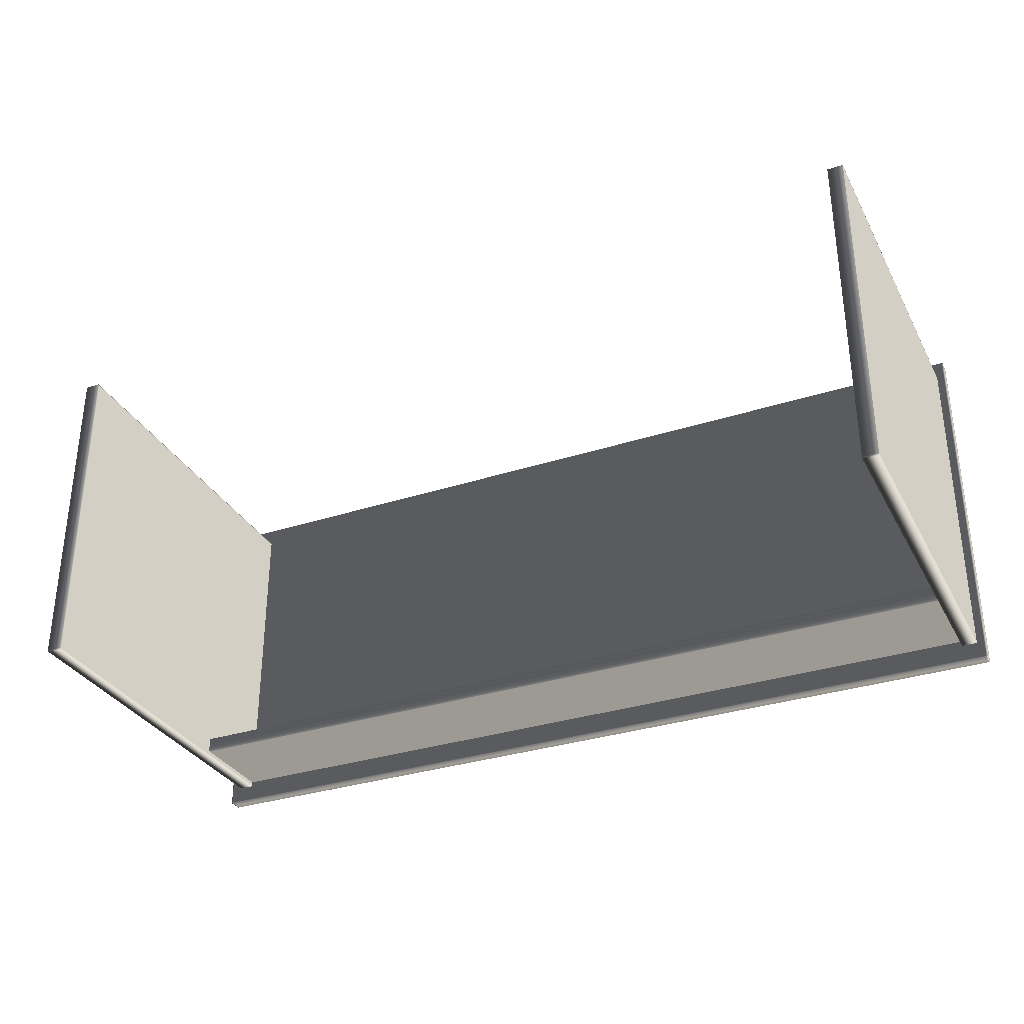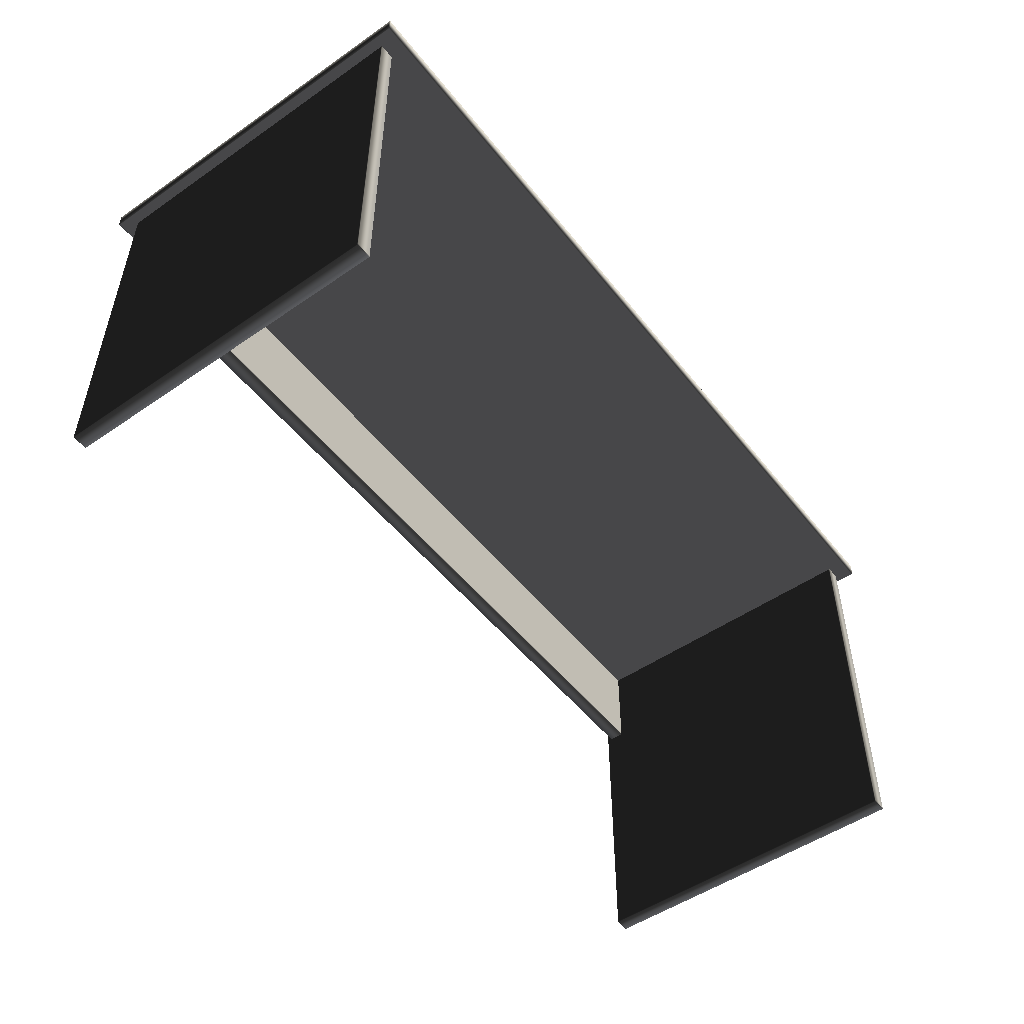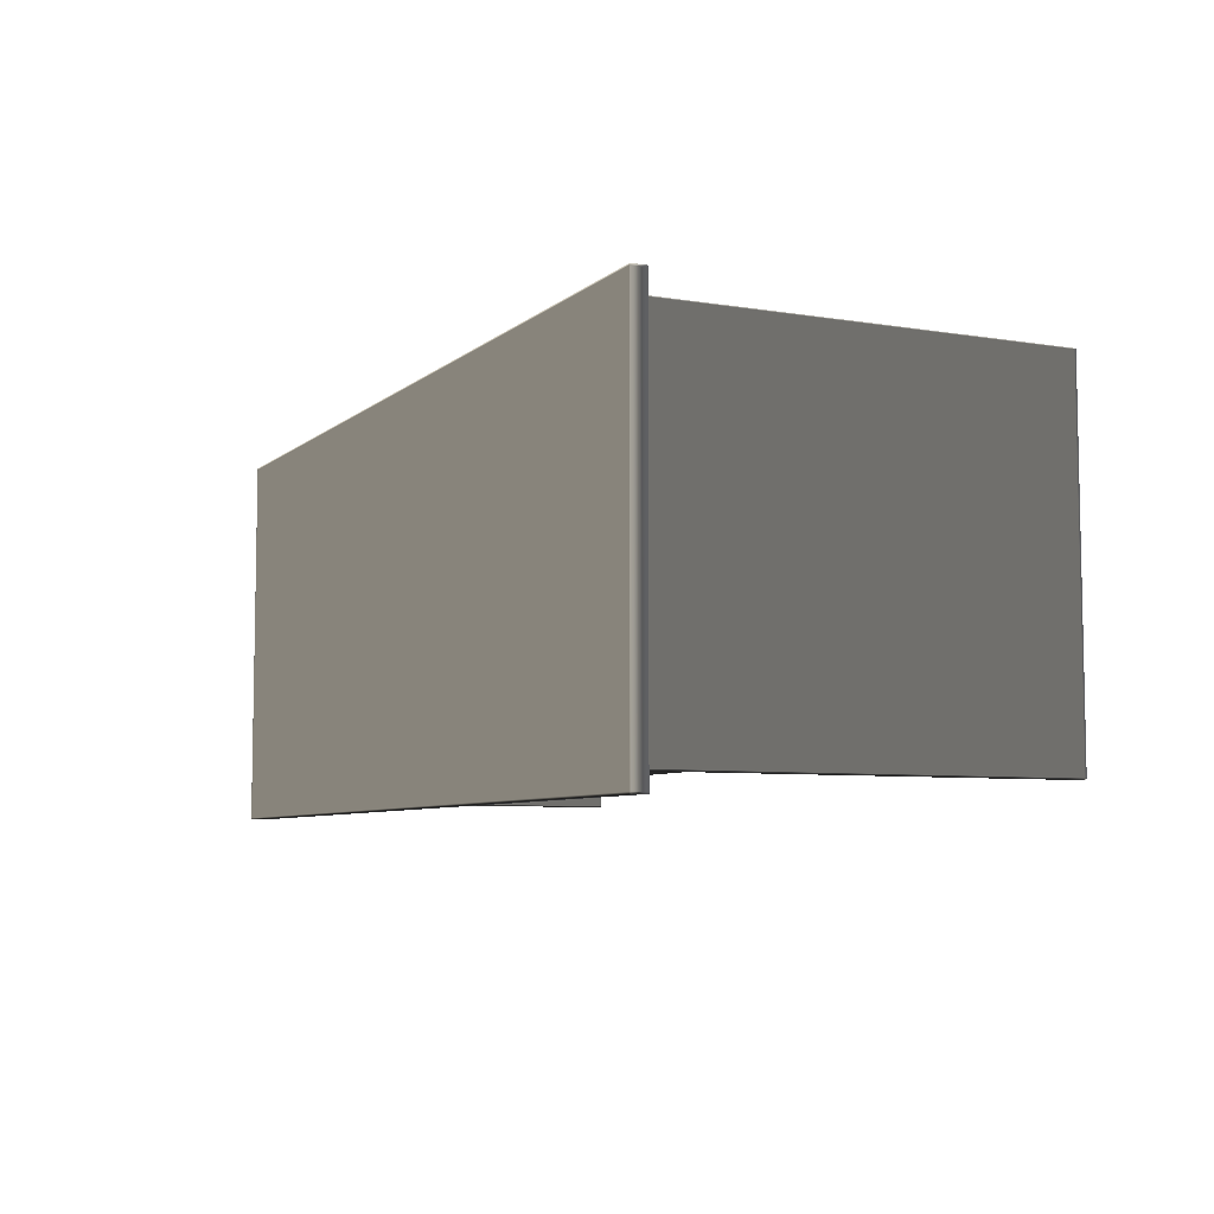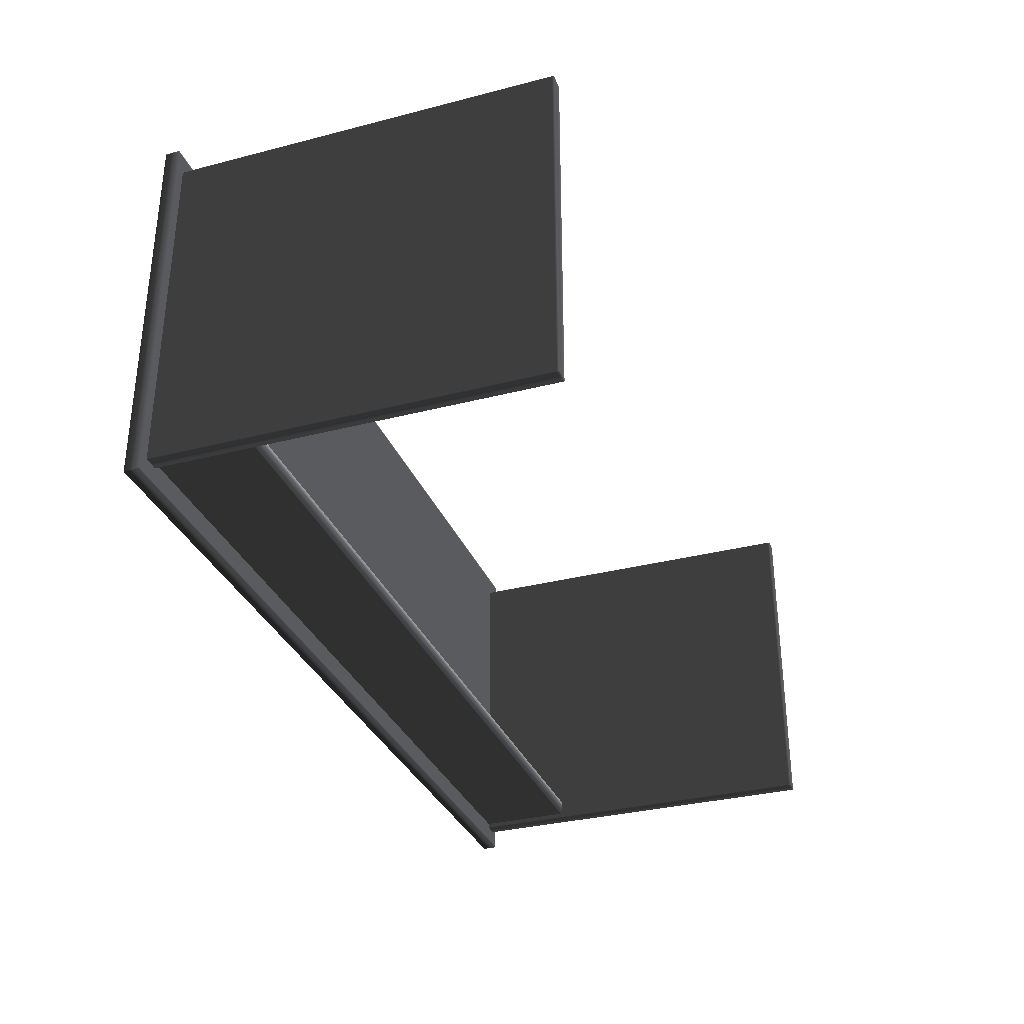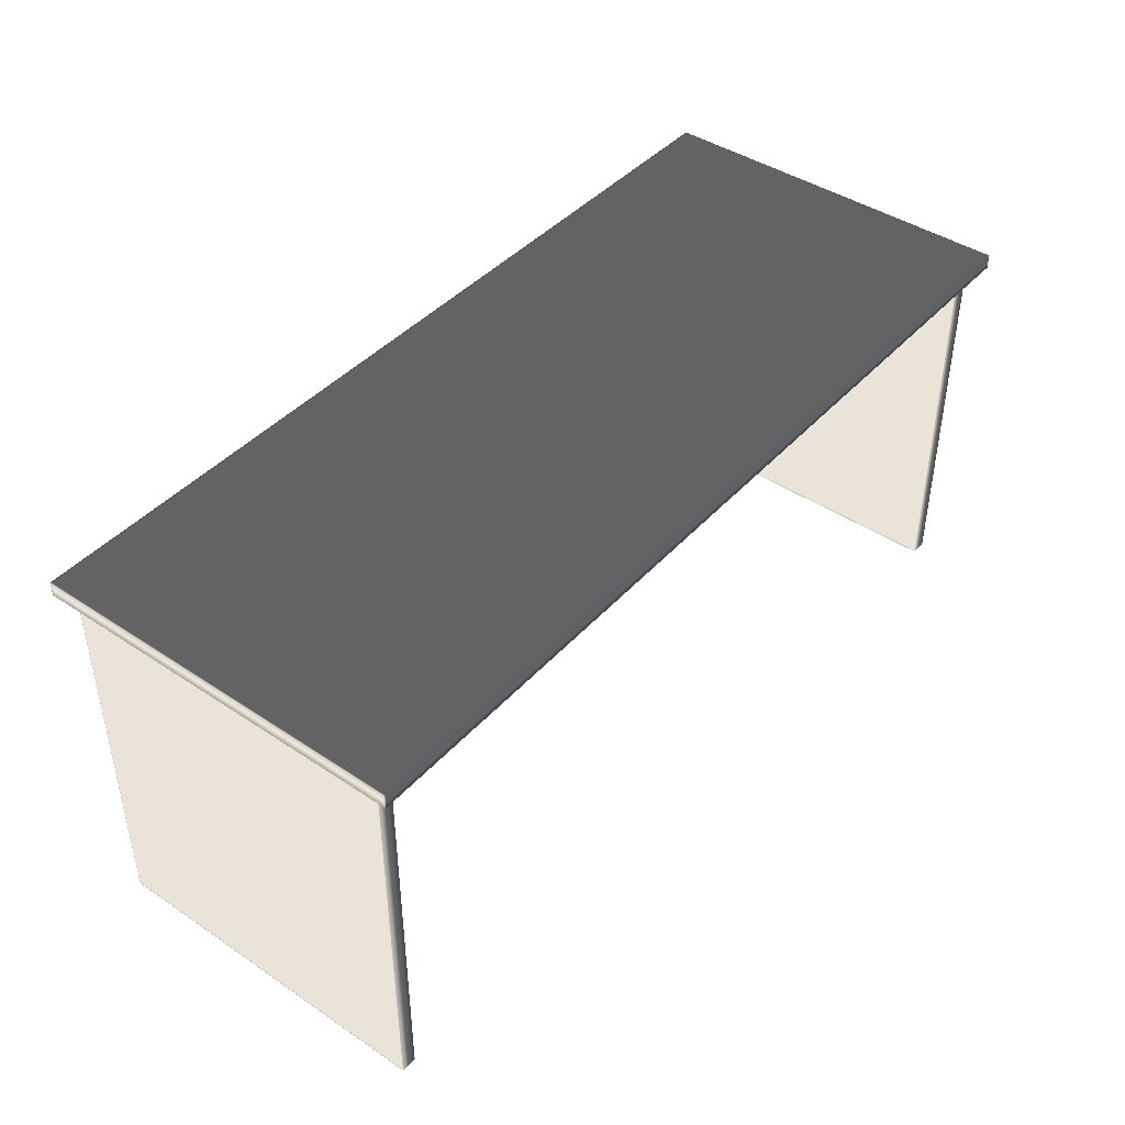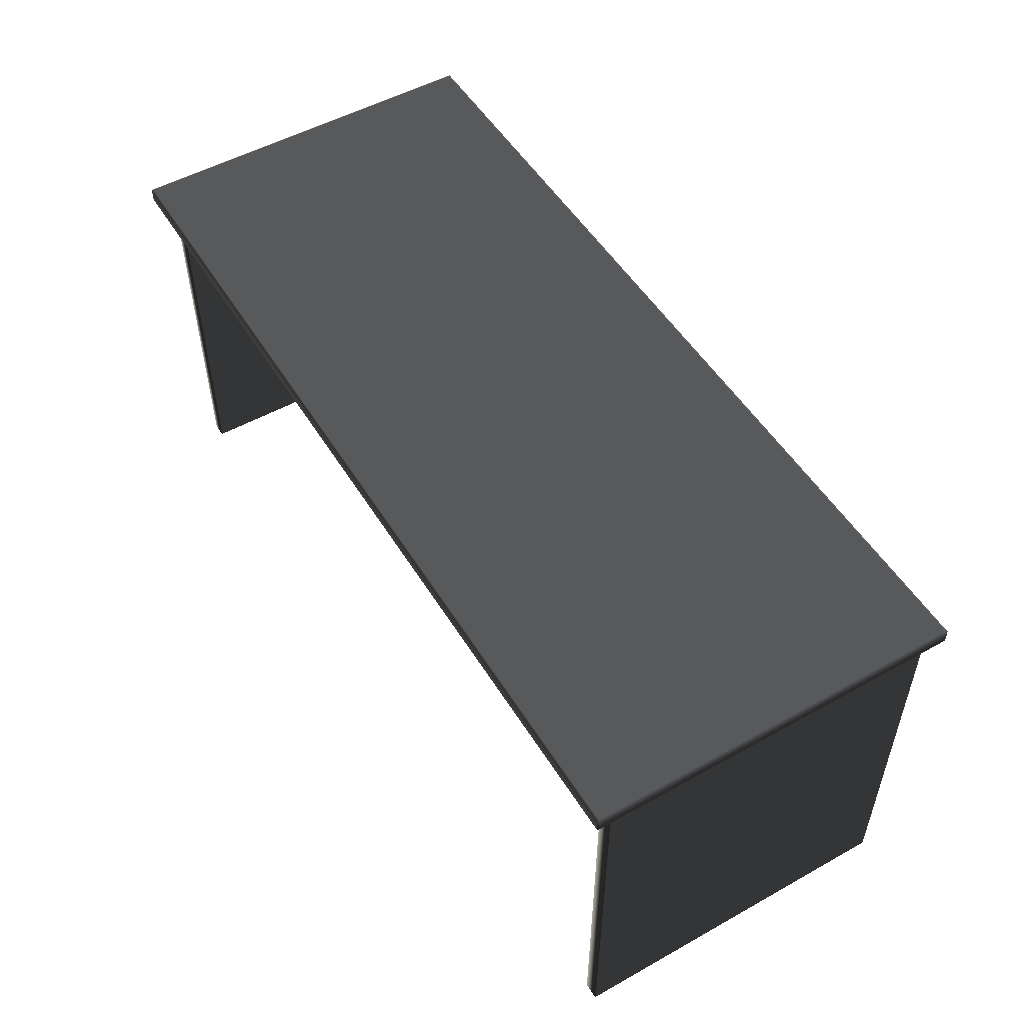
<metadata>
{"format":"obj","ext":"obj","renderer":"f3d","projection":"perspective","resolution":1024,"background":"white","views":[{"elev":-32.3,"azim":-155.5,"up":"+Y"},{"elev":-50.9,"azim":127.0,"up":"+Z"},{"elev":-6.7,"azim":64.4,"up":"+Y"},{"elev":-32.6,"azim":109.7,"up":"+Y"},{"elev":43.0,"azim":128.4,"up":"+Z"},{"elev":52.2,"azim":-121.0,"up":"+Z"}]}
</metadata>
<code>
v 0.8477 0.6944 0.7766
v -0.8478 0.6974 0.7766
v 0.8477 0.6974 0.7766
v 0.8478 -0.007022 0.7496
v 0.8495 -0.004012 0.7496
v 0.8478 -0.004011 0.7496
v 0.8495 -0.004012 0.7496
v 0.8478 -0.007022 0.7496
v 0.8495 -0.007023 0.7496
v 0.8477 0.6944 0.7496
v 0.8494 0.6974 0.7496
v 0.8477 0.6974 0.7496
v 0.8494 0.6974 0.7496
v 0.8477 0.6944 0.7496
v 0.8494 0.6944 0.7496
v 0.8478 -0.004011 0.7496
v -0.8479 -0.007021 0.7496
v 0.8478 -0.007022 0.7496
v -0.8479 -0.004009 0.7496
v -0.8496 -0.00702 0.7496
v -0.8496 -0.004009 0.7496
v -0.8478 0.6944 0.7496
v -0.8495 0.6944 0.7496
v 0.8477 0.6944 0.7496
v 0.8494 0.6944 0.7496
v 0.8495 -0.004012 0.7496
v 0.8477 0.6974 0.7496
v -0.8478 0.6974 0.7496
v -0.8495 0.6974 0.7496
v 0.8495 -0.007023 0.7766
v 0.8495 -0.004012 0.7496
v 0.8495 -0.007023 0.7496
v 0.8495 -0.004012 0.7766
v 0.8494 0.6944 0.7496
v 0.8494 0.6944 0.7766
v 0.8494 0.6974 0.7496
v 0.8494 0.6974 0.7766
v -0.8496 -0.00702 0.7496
v -0.8496 -0.004009 0.7766
v -0.8496 -0.00702 0.7766
v -0.8496 -0.004009 0.7496
v -0.8495 0.6944 0.7766
v -0.8495 0.6944 0.7496
v -0.8495 0.6974 0.7766
v -0.8495 0.6974 0.7496
v 0.8494 0.6974 0.7766
v 0.8477 0.6974 0.7496
v 0.8494 0.6974 0.7496
v 0.8477 0.6974 0.7766
v -0.8478 0.6974 0.7496
v -0.8478 0.6974 0.7766
v -0.8495 0.6974 0.7496
v -0.8495 0.6974 0.7766
v 0.8495 -0.007023 0.7496
v 0.8478 -0.007022 0.7766
v 0.8495 -0.007023 0.7766
v 0.8478 -0.007022 0.7496
v -0.8479 -0.007021 0.7766
v -0.8479 -0.007021 0.7496
v -0.8496 -0.00702 0.7766
v -0.8496 -0.00702 0.7496
v 0.8495 -0.004012 0.7766
v 0.8477 0.6944 0.7766
v 0.8494 0.6944 0.7766
v 0.8478 -0.004011 0.7766
v -0.8478 0.6944 0.7766
v -0.8478 0.6974 0.7766
v -0.8495 0.6974 0.7766
v -0.8495 0.6944 0.7766
v -0.8479 -0.004009 0.7766
v 0.8478 -0.007022 0.7766
v -0.8496 -0.004009 0.7766
v -0.8479 -0.007021 0.7766
v -0.8496 -0.00702 0.7766
v 0.8478 -0.004011 0.7766
v 0.8495 -0.007023 0.7766
v 0.8478 -0.007022 0.7766
v 0.8495 -0.004012 0.7766
v 0.8477 0.6974 0.7766
v 0.8494 0.6944 0.7766
v 0.8477 0.6944 0.7766
v 0.8494 0.6974 0.7766
v 0.7995 0.6621 0.7551
v 0.8284 0.6622 0.0329
v 0.8284 0.6622 0.7551
v 0.7995 0.6621 0.0329
v 0.8284 0.6622 0.02988
v 0.7995 0.6621 0.02988
v 0.8284 0.02505 0.7552
v 0.7995 0.02506 0.0329
v 0.7995 0.02506 0.7552
v 0.8284 0.02505 0.0329
v 0.7995 0.02506 0.02988
v 0.8284 0.02505 0.02988
v 0.7995 0.6621 0.02988
v 0.8284 0.6604 0.02988
v 0.8284 0.6622 0.02988
v 0.7995 0.6604 0.02988
v 0.8284 0.02676 0.02988
v 0.7995 0.02677 0.02988
v 0.8284 0.02505 0.02988
v 0.7995 0.02506 0.02988
v 0.8284 0.02676 0.7551
v 0.8284 0.02505 0.0329
v 0.8284 0.02505 0.7552
v 0.8284 0.02676 0.0329
v 0.8284 0.02676 0.02988
v 0.8284 0.02505 0.02988
v 0.8284 0.6604 0.02988
v 0.8284 0.6604 0.0329
v 0.8284 0.6622 0.02988
v 0.8284 0.6604 0.7551
v 0.8284 0.6622 0.0329
v 0.8284 0.6622 0.7551
v 0.7995 0.6604 0.7551
v 0.7995 0.6621 0.0329
v 0.7995 0.6621 0.7551
v 0.7995 0.6604 0.0329
v 0.7995 0.6604 0.02988
v 0.7995 0.6621 0.02988
v 0.7995 0.02677 0.02988
v 0.7995 0.02677 0.0329
v 0.7995 0.02506 0.02988
v 0.7995 0.02677 0.7551
v 0.7995 0.02506 0.0329
v 0.7995 0.02506 0.7552
v -0.8082 0.0343 0.5687
v 0.8008 0.06315 0.5687
v -0.8082 0.06315 0.5687
v 0.8008 0.0343 0.5687
v 0.8008 0.0343 0.5718
v -0.8082 0.0343 0.7548
v 0.8008 0.0343 0.7548
v -0.8082 0.0343 0.5718
v 0.8008 0.0343 0.5687
v -0.8082 0.0343 0.5687
v -0.8082 0.06315 0.5718
v 0.8008 0.06315 0.7548
v -0.8082 0.06315 0.7548
v 0.8008 0.06315 0.5718
v -0.8082 0.06315 0.5687
v 0.8008 0.06315 0.5687
v -0.8343 0.6622 0.7551
v -0.8054 0.6622 0.0329
v -0.8054 0.6622 0.7551
v -0.8343 0.6622 0.0329
v -0.8054 0.6622 0.02988
v -0.8343 0.6622 0.02988
v -0.8054 0.02507 0.7552
v -0.8343 0.02504 0.0329
v -0.8343 0.02504 0.7552
v -0.8054 0.02507 0.0329
v -0.8343 0.02504 0.02988
v -0.8054 0.02507 0.02988
v -0.8343 0.6622 0.02988
v -0.8054 0.6604 0.02988
v -0.8054 0.6622 0.02988
v -0.8343 0.6605 0.02988
v -0.8054 0.02678 0.02988
v -0.8343 0.02675 0.02988
v -0.8054 0.02507 0.02988
v -0.8343 0.02504 0.02988
v -0.8054 0.02678 0.7551
v -0.8054 0.02507 0.0329
v -0.8054 0.02507 0.7552
v -0.8054 0.02678 0.0329
v -0.8054 0.02678 0.02988
v -0.8054 0.02507 0.02988
v -0.8054 0.6604 0.02988
v -0.8054 0.6604 0.0329
v -0.8054 0.6622 0.02988
v -0.8054 0.6604 0.7551
v -0.8054 0.6622 0.0329
v -0.8054 0.6622 0.7551
v -0.8343 0.6605 0.7551
v -0.8343 0.6622 0.0329
v -0.8343 0.6622 0.7551
v -0.8343 0.6605 0.0329
v -0.8343 0.6605 0.02988
v -0.8343 0.6622 0.02988
v -0.8343 0.02675 0.02988
v -0.8343 0.02675 0.0329
v -0.8343 0.02504 0.02988
v -0.8343 0.02675 0.7551
v -0.8343 0.02504 0.0329
v -0.8343 0.02504 0.7552
g Table_Office_27348_41
f 1 3 2
f 4 6 5
f 7 9 8
f 10 12 11
f 13 15 14
f 16 18 17
f 17 19 16
f 19 17 20
f 20 21 19
f 22 19 21
f 21 23 22
f 24 16 19
f 19 22 24
f 16 24 25
f 25 26 16
f 27 24 22
f 22 28 27
f 28 22 23
f 23 29 28
f 30 32 31
f 31 33 30
f 33 31 34
f 34 35 33
f 35 34 36
f 36 37 35
f 38 40 39
f 39 41 38
f 41 39 42
f 42 43 41
f 43 42 44
f 44 45 43
f 46 48 47
f 47 49 46
f 49 47 50
f 50 51 49
f 51 50 52
f 52 53 51
f 54 56 55
f 55 57 54
f 57 55 58
f 58 59 57
f 59 58 60
f 60 61 59
f 62 64 63
f 63 65 62
f 65 63 66
f 67 66 63
f 66 67 68
f 68 69 66
f 66 70 65
f 70 66 69
f 71 65 70
f 69 72 70
f 70 73 71
f 73 70 72
f 72 74 73
f 75 77 76
f 76 78 75
f 79 81 80
f 80 82 79
f 83 85 84
f 84 86 83
f 86 84 87
f 87 88 86
f 89 91 90
f 90 92 89
f 92 90 93
f 93 94 92
f 95 97 96
f 96 98 95
f 98 96 99
f 99 100 98
f 100 99 101
f 101 102 100
f 103 105 104
f 104 106 103
f 107 106 104
f 104 108 107
f 106 107 109
f 103 106 110
f 109 110 106
f 110 109 111
f 110 112 103
f 111 113 110
f 112 110 113
f 113 114 112
f 115 117 116
f 116 118 115
f 119 118 116
f 116 120 119
f 118 119 121
f 115 118 122
f 121 122 118
f 122 121 123
f 122 124 115
f 123 125 122
f 124 122 125
f 125 126 124
f 127 129 128
f 128 130 127
f 131 133 132
f 132 134 131
f 135 131 134
f 134 136 135
f 137 139 138
f 138 140 137
f 141 137 140
f 140 142 141
f 143 145 144
f 144 146 143
f 146 144 147
f 147 148 146
f 149 151 150
f 150 152 149
f 152 150 153
f 153 154 152
f 155 157 156
f 156 158 155
f 158 156 159
f 159 160 158
f 160 159 161
f 161 162 160
f 163 165 164
f 164 166 163
f 167 166 164
f 164 168 167
f 166 167 169
f 163 166 170
f 169 170 166
f 170 169 171
f 170 172 163
f 171 173 170
f 172 170 173
f 173 174 172
f 175 177 176
f 176 178 175
f 179 178 176
f 176 180 179
f 178 179 181
f 175 178 182
f 181 182 178
f 182 181 183
f 182 184 175
f 183 185 182
f 184 182 185
f 185 186 184

</code>
